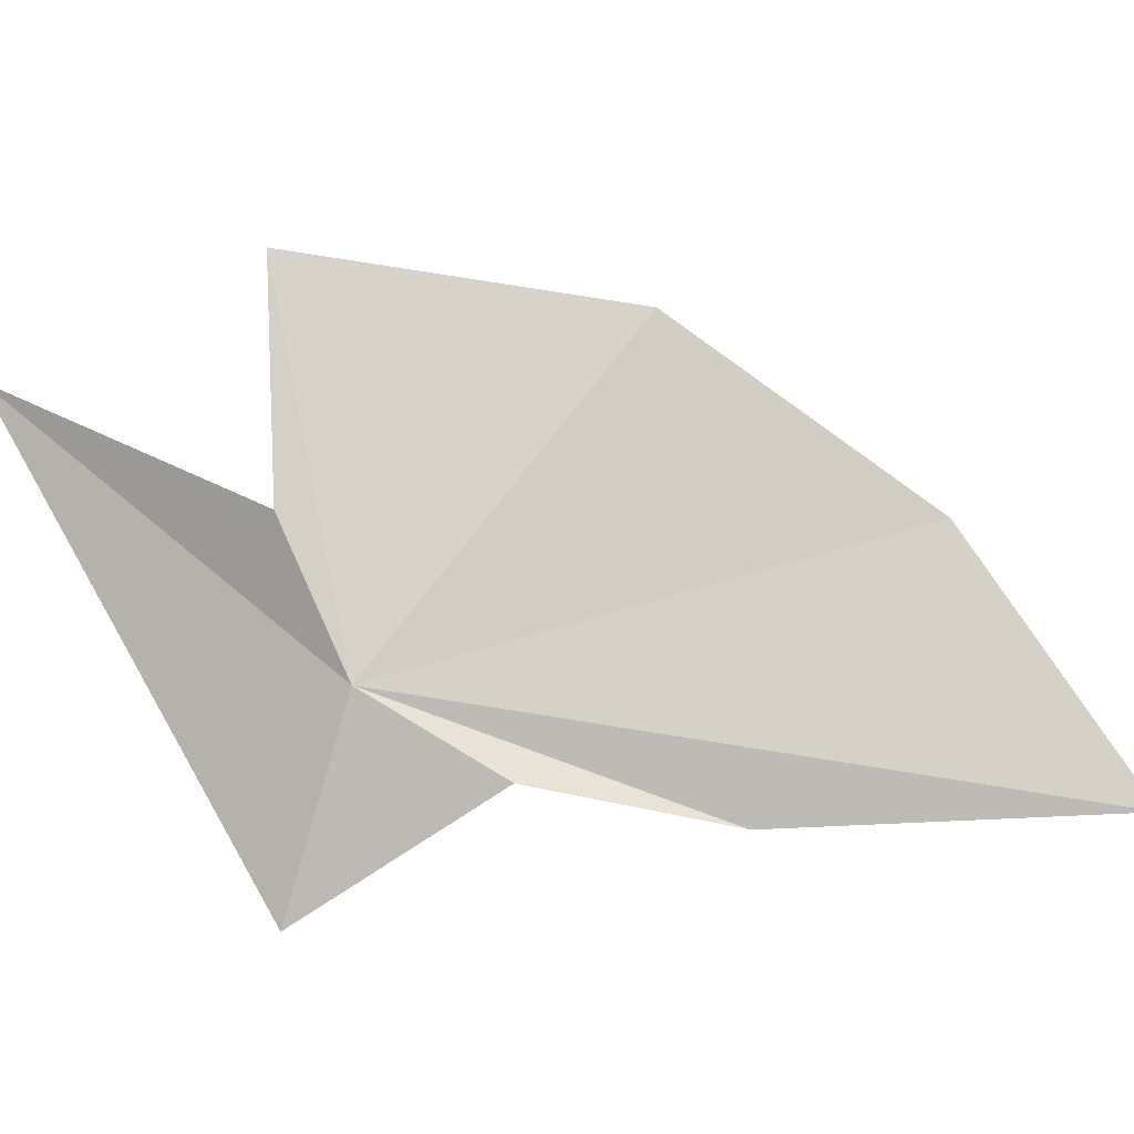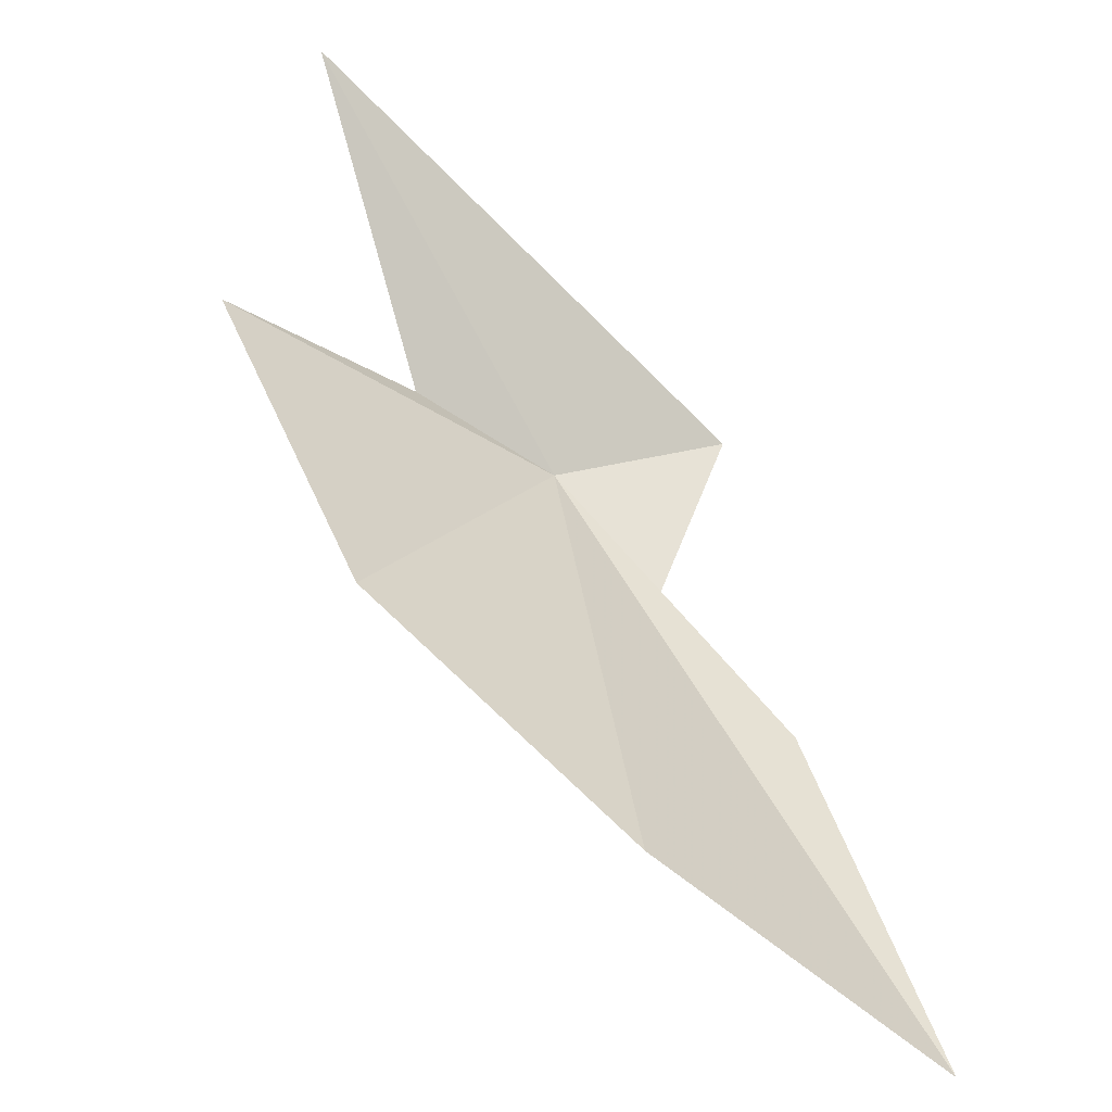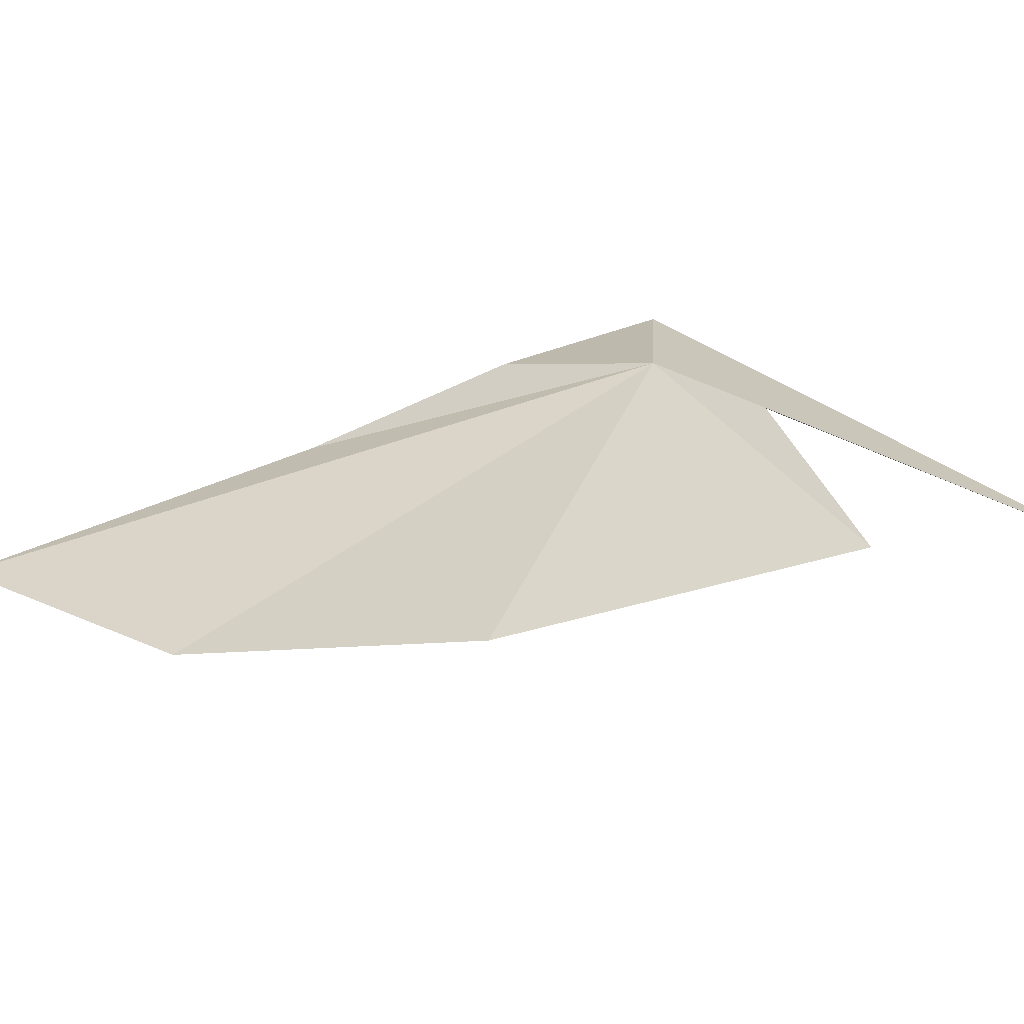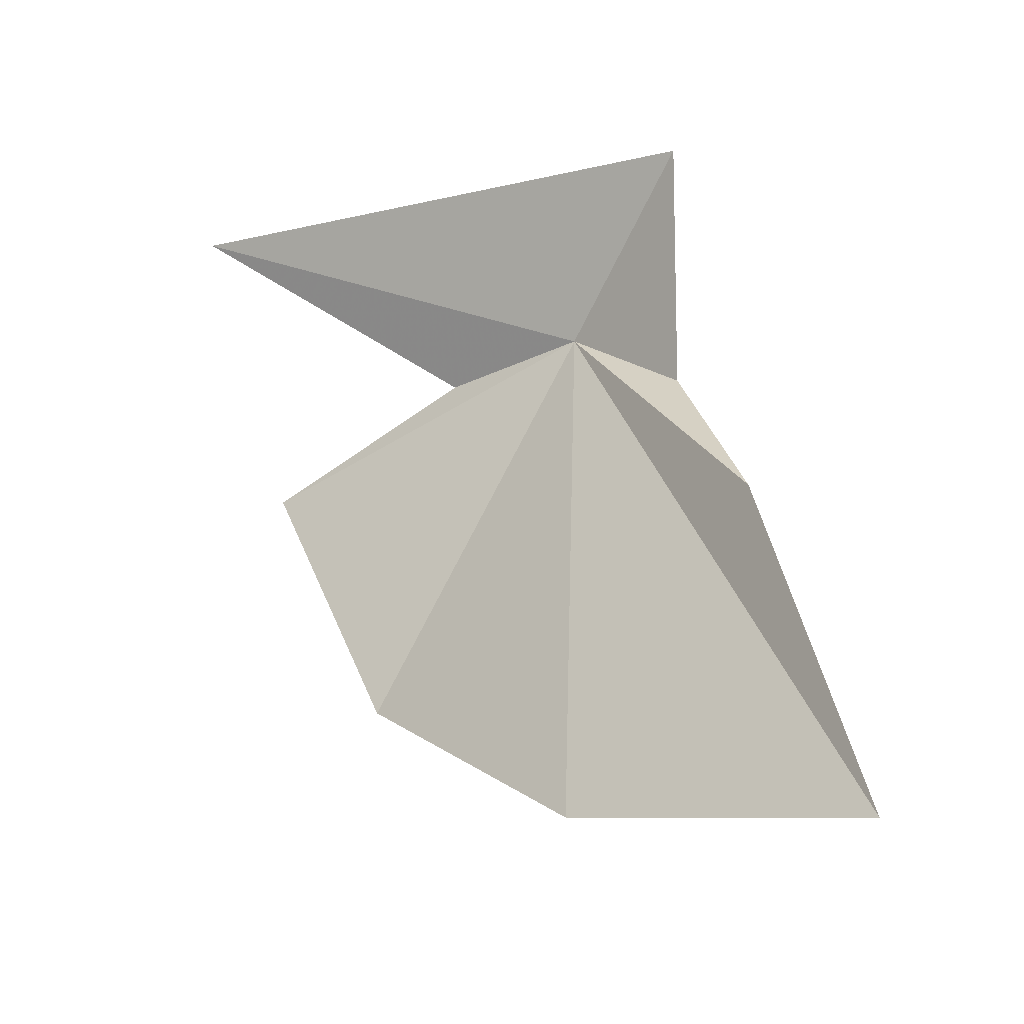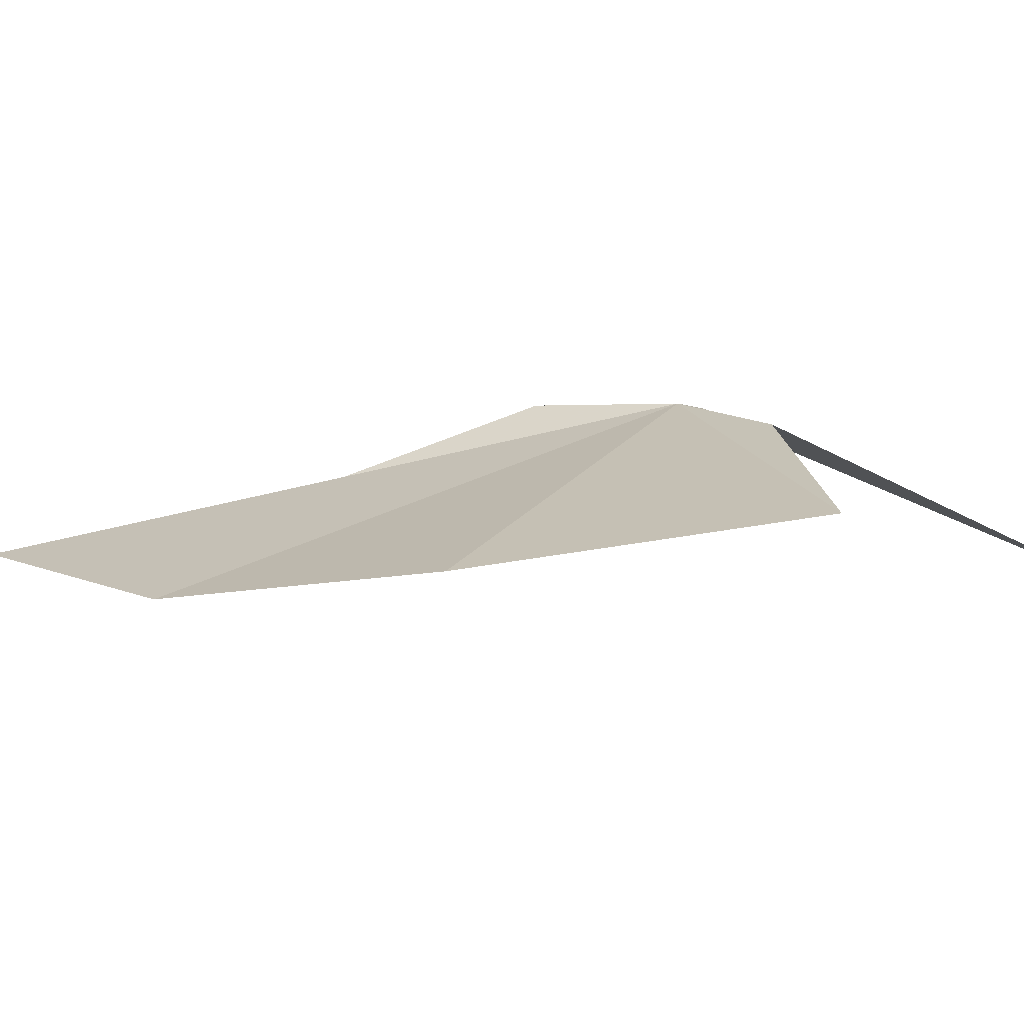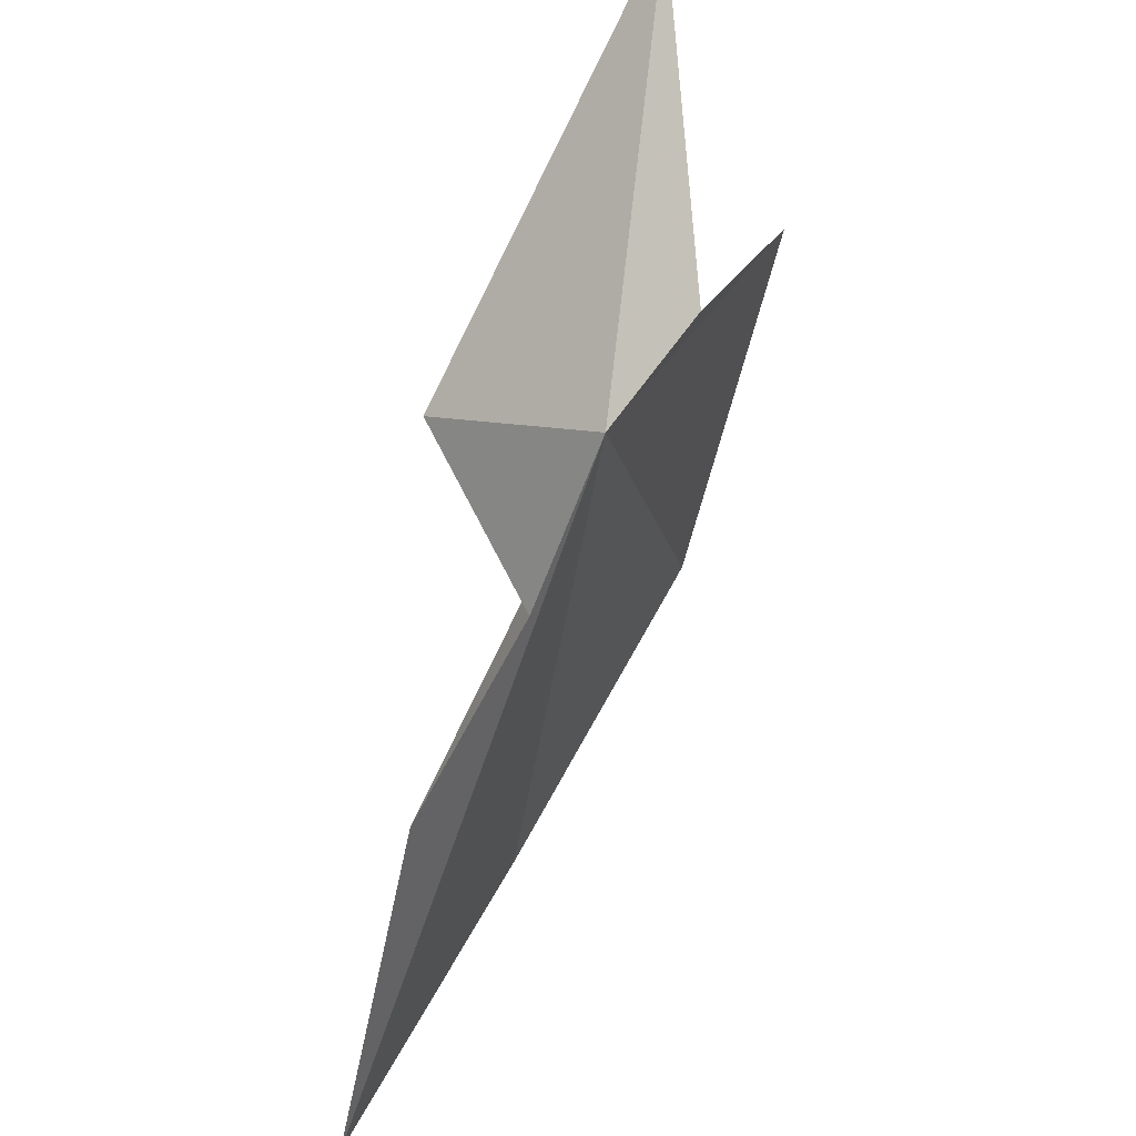
<metadata>
{"format":"obj","ext":"obj","renderer":"f3d","projection":"perspective","resolution":1024,"background":"white","views":[{"elev":66.4,"azim":68.5,"up":"+Y"},{"elev":-52.0,"azim":-51.8,"up":"+Z"},{"elev":45.1,"azim":-126.3,"up":"+Y"},{"elev":-30.1,"azim":22.2,"up":"+Z"},{"elev":30.5,"azim":-117.0,"up":"+Y"},{"elev":45.2,"azim":103.0,"up":"+Z"}]}
</metadata>
<code>
v 0.792 38.4 17.44
v 1.029 38.33 17.24
v 1.085 38.19 17.69
v -0.03197 38.32 17.86
v 0.4851 38.49 17.46
v 1.204 38.17 16.88
v 0.04553 38.57 17.31
v 0.3436 38.46 16.71
v 0.8205 38.24 16.33
v 1.41 38.06 16.17
f 1 3 2
f 1 4 3
f 1 5 4
f 1 2 6
f 1 7 5
f 1 9 8
f 1 8 7
f 1 10 9
f 1 6 10

</code>
